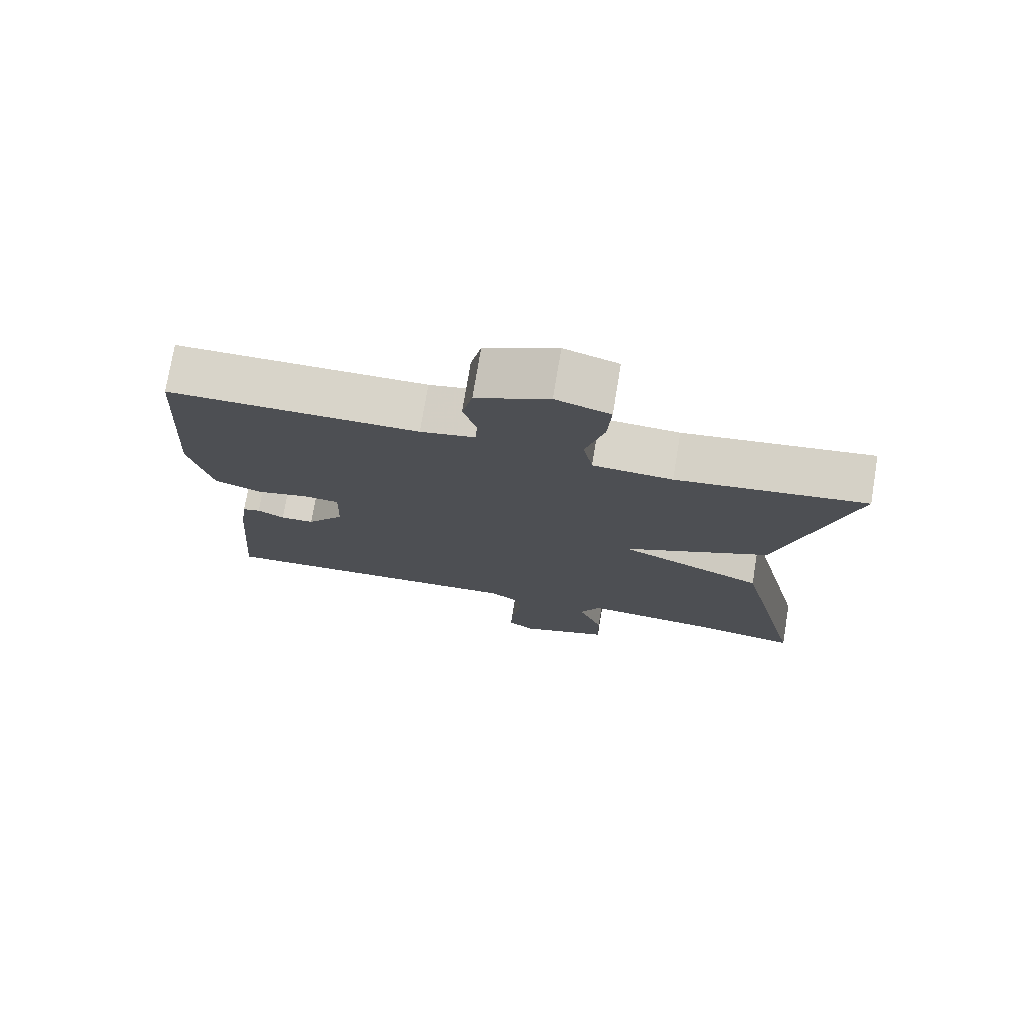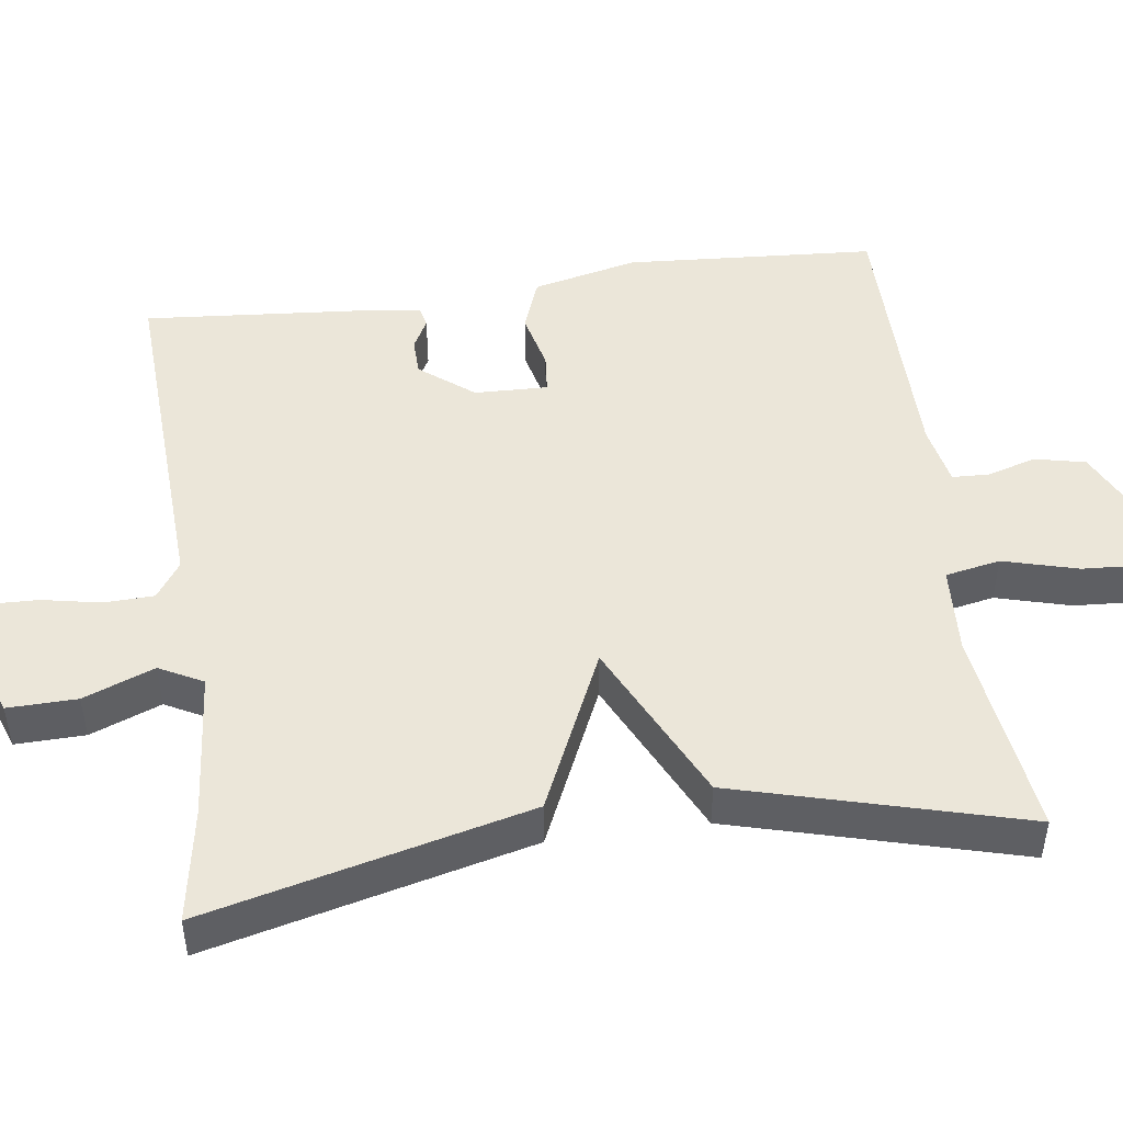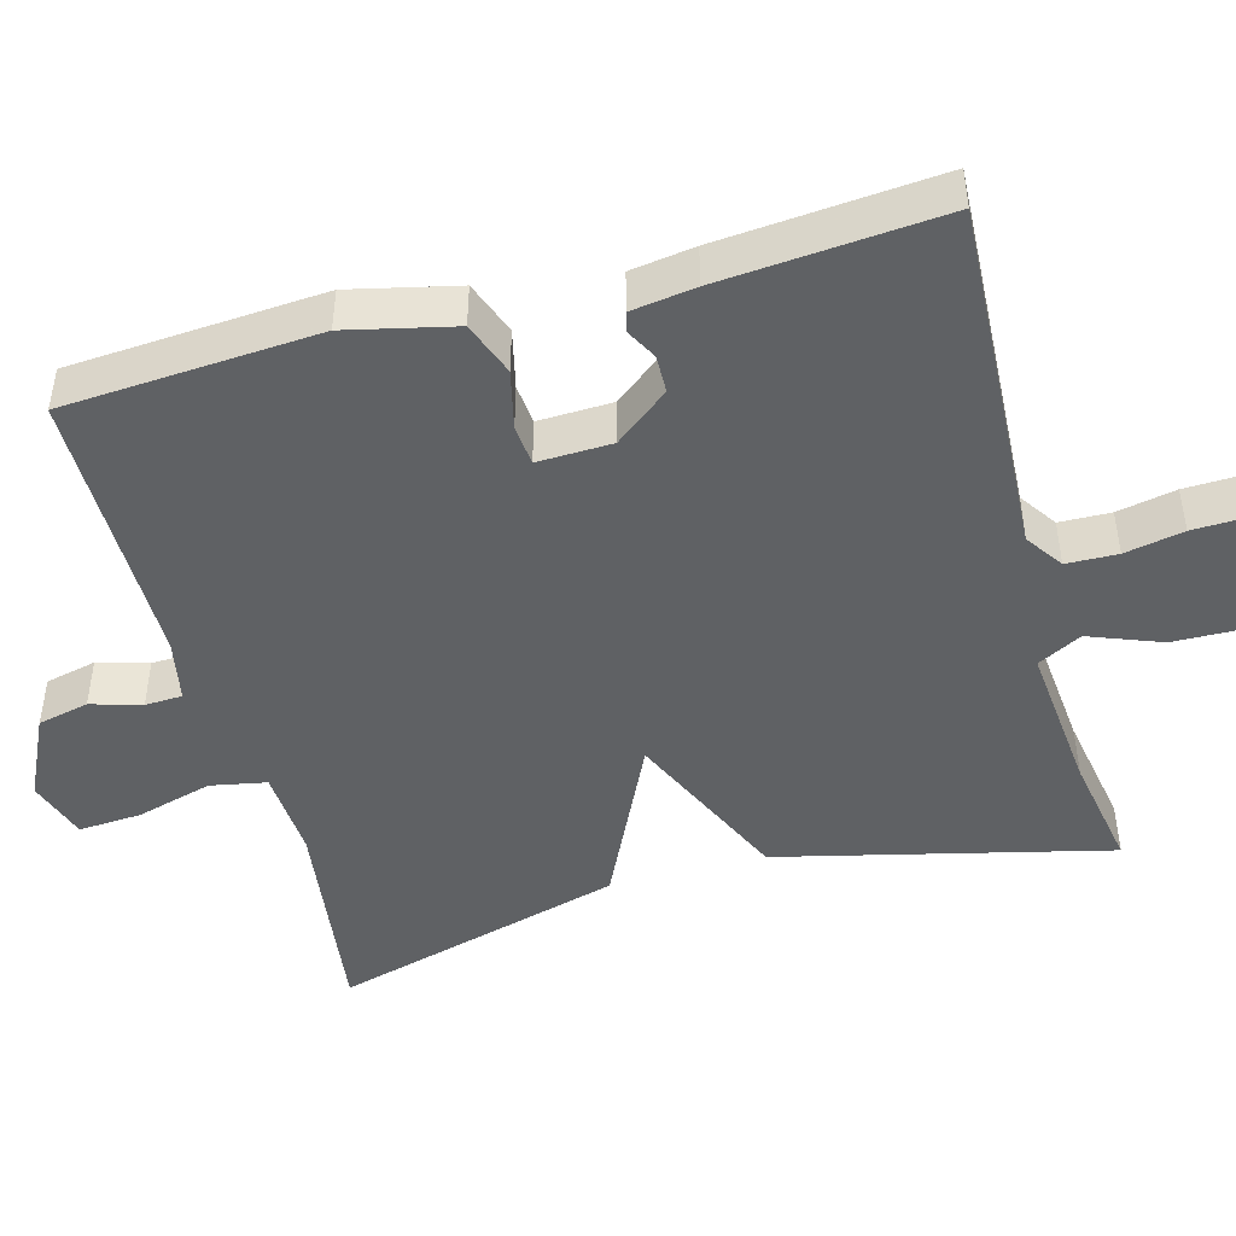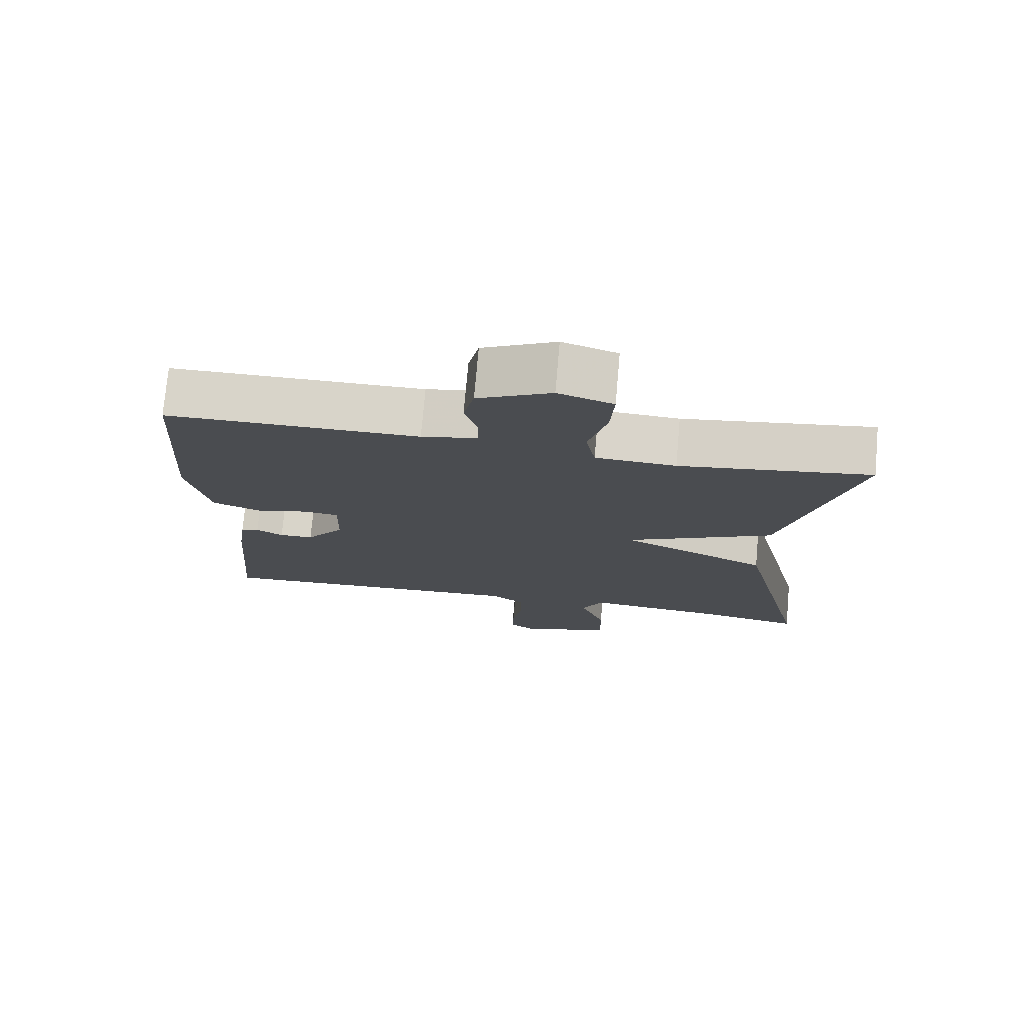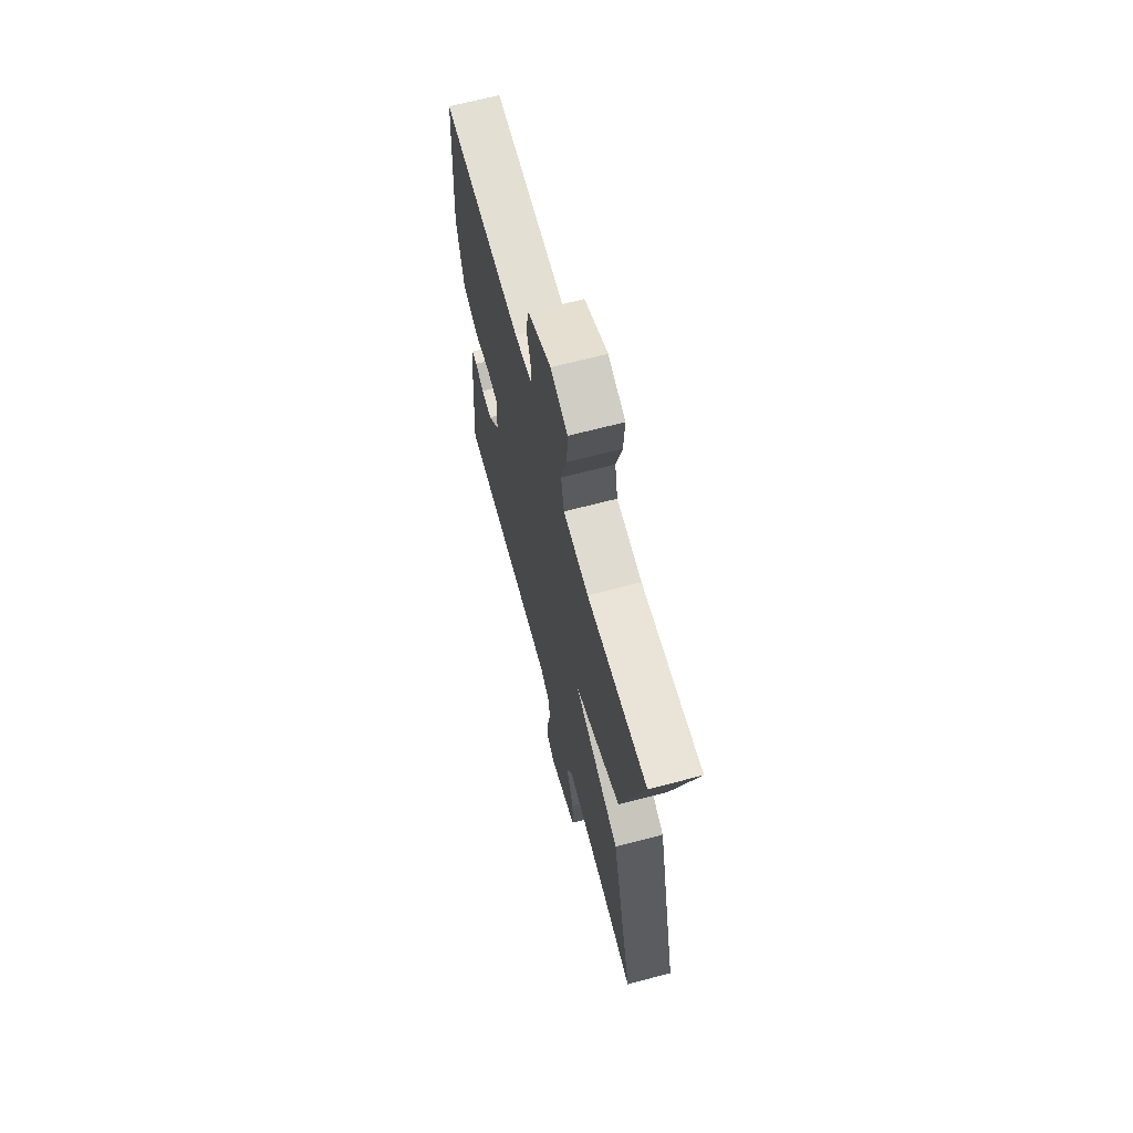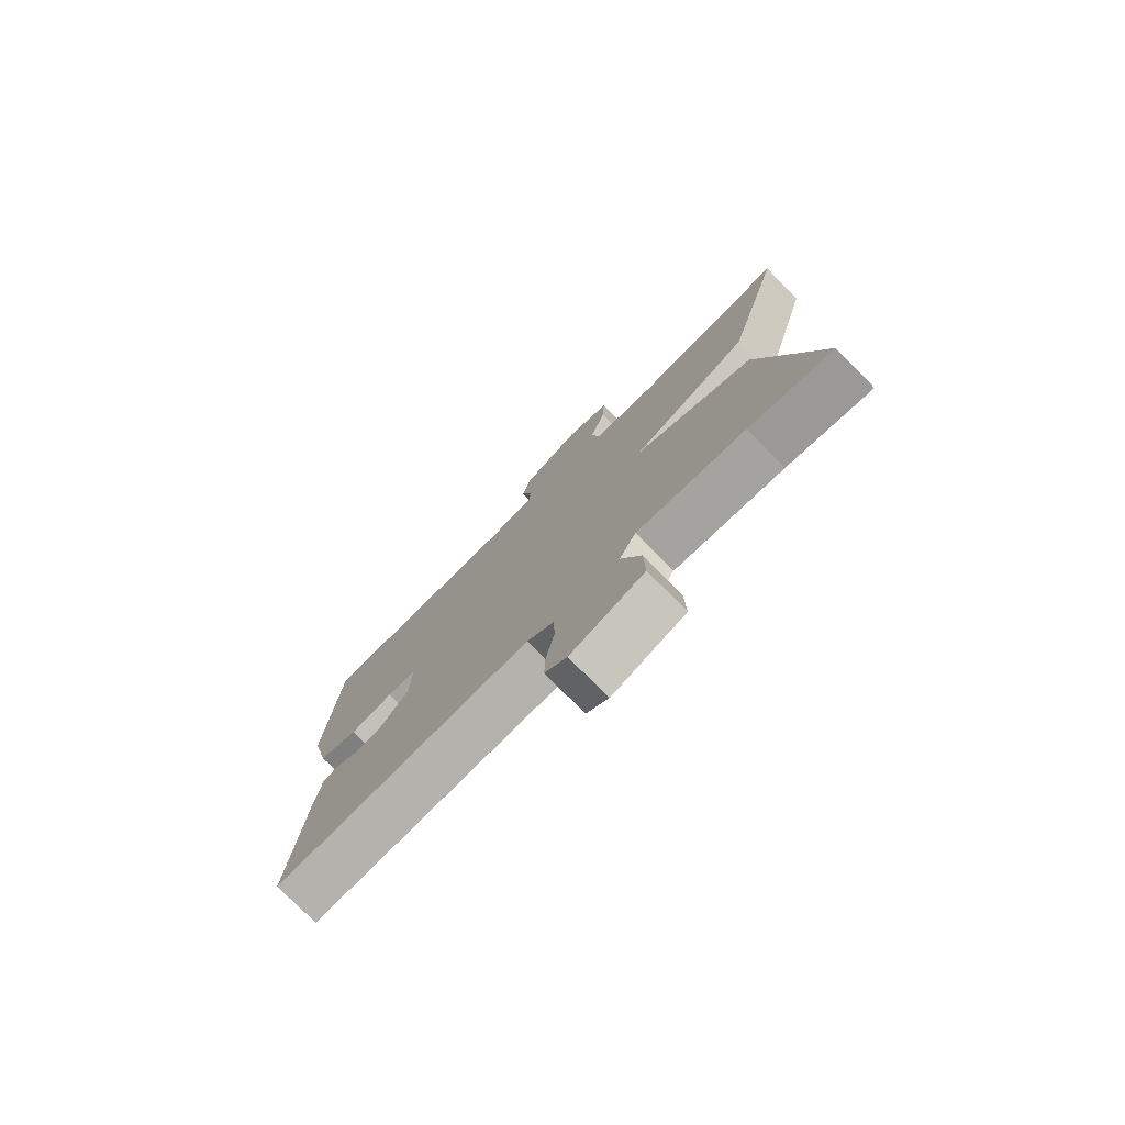
<metadata>
{"format":"obj","ext":"obj","renderer":"f3d","projection":"perspective","resolution":1024,"background":"white","views":[{"elev":75.4,"azim":-170.6,"up":"+Z"},{"elev":47.9,"azim":-97.9,"up":"+Y"},{"elev":-46.5,"azim":105.3,"up":"+Y"},{"elev":75.1,"azim":-175.0,"up":"+Z"},{"elev":66.8,"azim":-104.8,"up":"+Z"},{"elev":-77.3,"azim":-135.2,"up":"+Z"}]}
</metadata>
<code>
v -0.5 0.07 0.5
v -0.225 0.07 0.463
v -0.109 0.07 0.47
v -0.095 0.07 0.542
v -0.122 0.07 0.64
v -0.127 0.07 0.721
v -0.048 0.07 0.747
v 0.058 0.07 0.696
v 0.073 0.07 0.63
v 0.054 0.07 0.565
v 0.056 0.07 0.517
v 0.136 0.07 0.501
v 0.5 0.07 0.5
v 0.522 0.07 0.172
v 0.49 0.07 0.034
v 0.42 0.07 0.008
v 0.344 0.07 0.026
v 0.292 0.07 0.021
v 0.295 0.07 -0.075
v 0.35 0.07 -0.145
v 0.399 0.07 -0.146
v 0.438 0.07 -0.125
v 0.464 0.07 -0.131
v 0.476 0.07 -0.214
v 0.5 0.07 -0.5
v 0.04 0.07 -0.477
v -0.008 0.07 -0.51
v -0.01 0.07 -0.576
v 0.005 0.07 -0.652
v 0.007 0.07 -0.716
v -0.032 0.07 -0.744
v -0.163 0.07 -0.697
v -0.161 0.07 -0.606
v -0.125 0.07 -0.513
v -0.155 0.07 -0.456
v -0.35 0.07 -0.474
v -0.5 0.07 -0.5
v -0.397 0.07 -0.076
v -0.183 0.07 0.021
v -0.397 0.07 0.124
v -0.5 0 0.5
v -0.225 0 0.463
v -0.109 0 0.47
v -0.095 0 0.542
v -0.122 0 0.64
v -0.127 0 0.721
v -0.048 0 0.747
v 0.058 0 0.696
v 0.073 0 0.63
v 0.054 0 0.565
v 0.056 0 0.517
v 0.136 0 0.501
v 0.5 0 0.5
v 0.522 0 0.172
v 0.49 0 0.034
v 0.42 0 0.008
v 0.344 0 0.026
v 0.292 0 0.021
v 0.295 0 -0.075
v 0.35 0 -0.145
v 0.399 0 -0.146
v 0.438 0 -0.125
v 0.464 0 -0.131
v 0.476 0 -0.214
v 0.5 0 -0.5
v 0.04 0 -0.477
v -0.008 0 -0.51
v -0.01 0 -0.576
v 0.005 0 -0.652
v 0.007 0 -0.716
v -0.032 0 -0.744
v -0.163 0 -0.697
v -0.161 0 -0.606
v -0.125 0 -0.513
v -0.155 0 -0.456
v -0.35 0 -0.474
v -0.5 0 -0.5
v -0.397 0 -0.076
v -0.183 0 0.021
v -0.397 0 0.124
f 39 40 1 2
f 36 37 38 39
f 35 36 39
f 34 35 39
f 34 39 2 3
f 32 33 34
f 31 32 34
f 30 31 34
f 29 30 34
f 28 29 34
f 34 3 4
f 28 34 4
f 27 28 4
f 26 27 4
f 24 25 26
f 23 24 26
f 22 23 26
f 21 22 26
f 20 21 26
f 19 20 26
f 18 19 26 4
f 4 5 6
f 18 4 6
f 17 18 6
f 15 16 17
f 14 15 17
f 13 14 17
f 12 13 17
f 11 12 17
f 11 17 6
f 10 11 6 7
f 7 8 9 10
f 42 41 80 79
f 79 78 77 76
f 79 76 75
f 79 75 74
f 43 42 79 74
f 74 73 72
f 74 72 71
f 74 71 70
f 74 70 69
f 74 69 68
f 44 43 74
f 44 74 68
f 44 68 67
f 44 67 66
f 66 65 64
f 66 64 63
f 66 63 62
f 66 62 61
f 66 61 60
f 66 60 59
f 44 66 59 58
f 46 45 44
f 46 44 58
f 46 58 57
f 57 56 55
f 57 55 54
f 57 54 53
f 57 53 52
f 57 52 51
f 46 57 51
f 47 46 51 50
f 50 49 48 47
f 1 41 42 2
f 2 42 43 3
f 3 43 44 4
f 4 44 45 5
f 5 45 46 6
f 6 46 47 7
f 7 47 48 8
f 8 48 49 9
f 9 49 50 10
f 10 50 51 11
f 11 51 52 12
f 12 52 53 13
f 13 53 54 14
f 14 54 55 15
f 15 55 56 16
f 16 56 57 17
f 17 57 58 18
f 18 58 59 19
f 19 59 60 20
f 20 60 61 21
f 21 61 62 22
f 22 62 63 23
f 23 63 64 24
f 24 64 65 25
f 25 65 66 26
f 26 66 67 27
f 27 67 68 28
f 28 68 69 29
f 29 69 70 30
f 30 70 71 31
f 31 71 72 32
f 32 72 73 33
f 33 73 74 34
f 34 74 75 35
f 35 75 76 36
f 36 76 77 37
f 37 77 78 38
f 38 78 79 39
f 39 79 80 40
f 40 80 41 1

</code>
